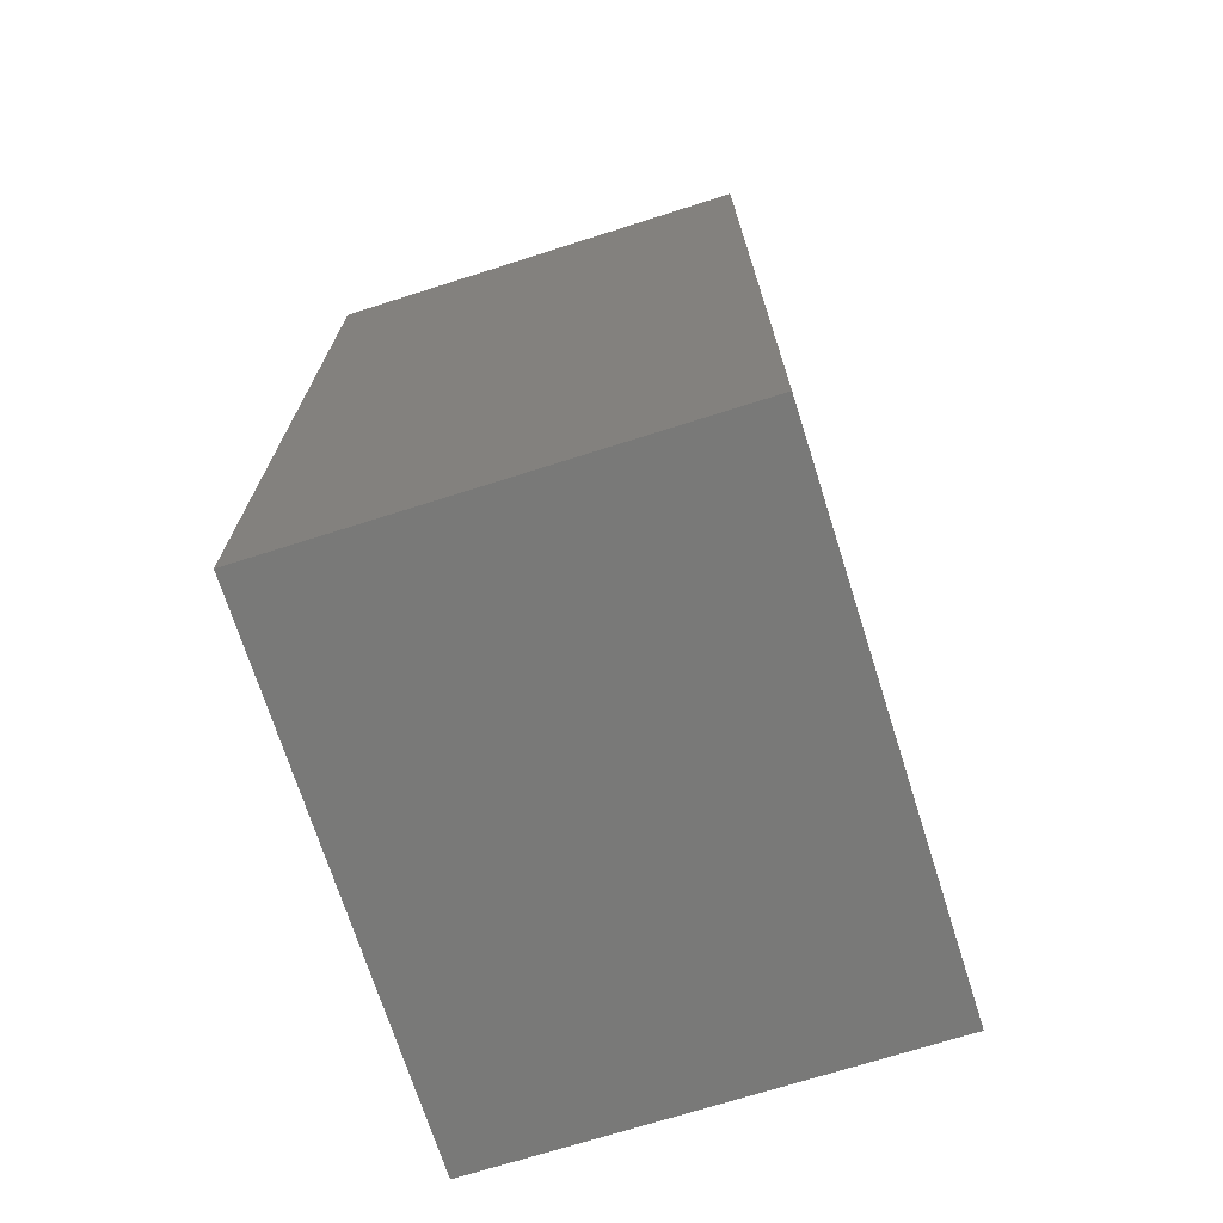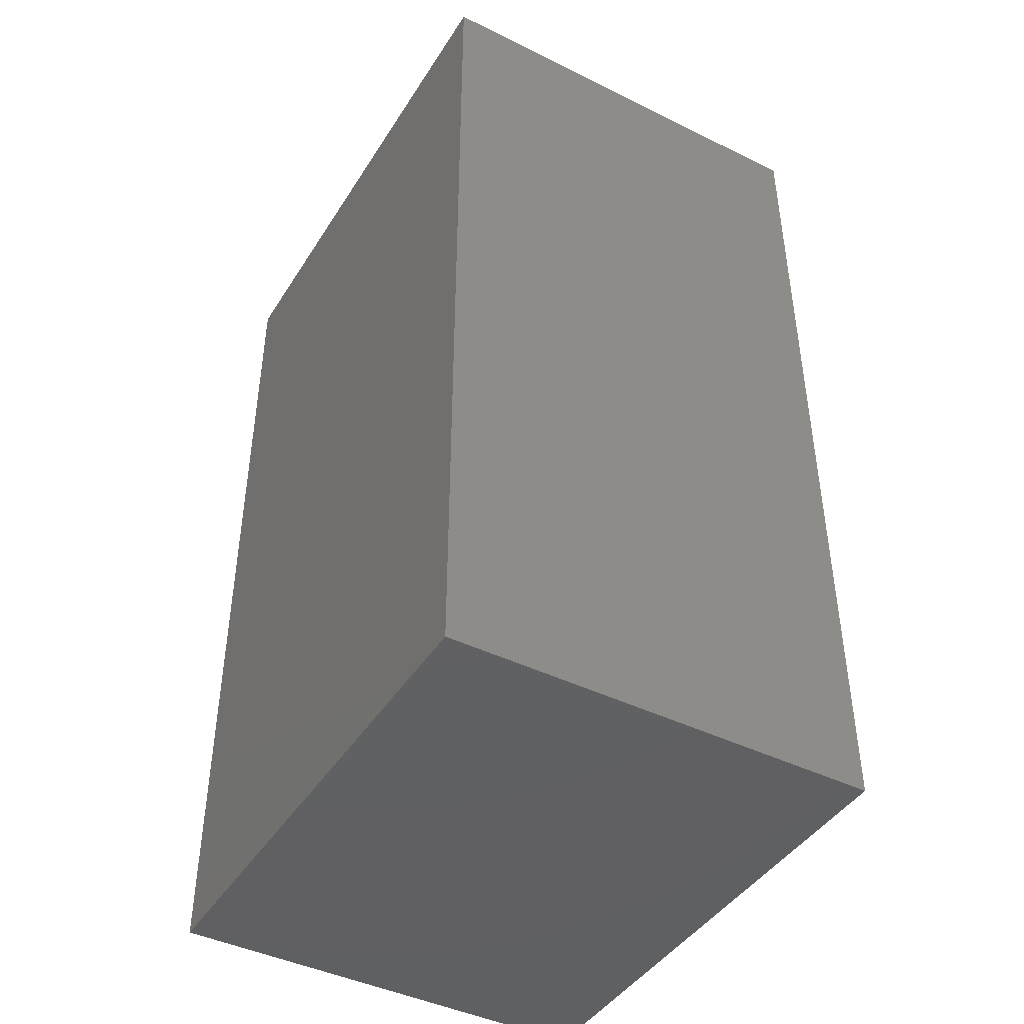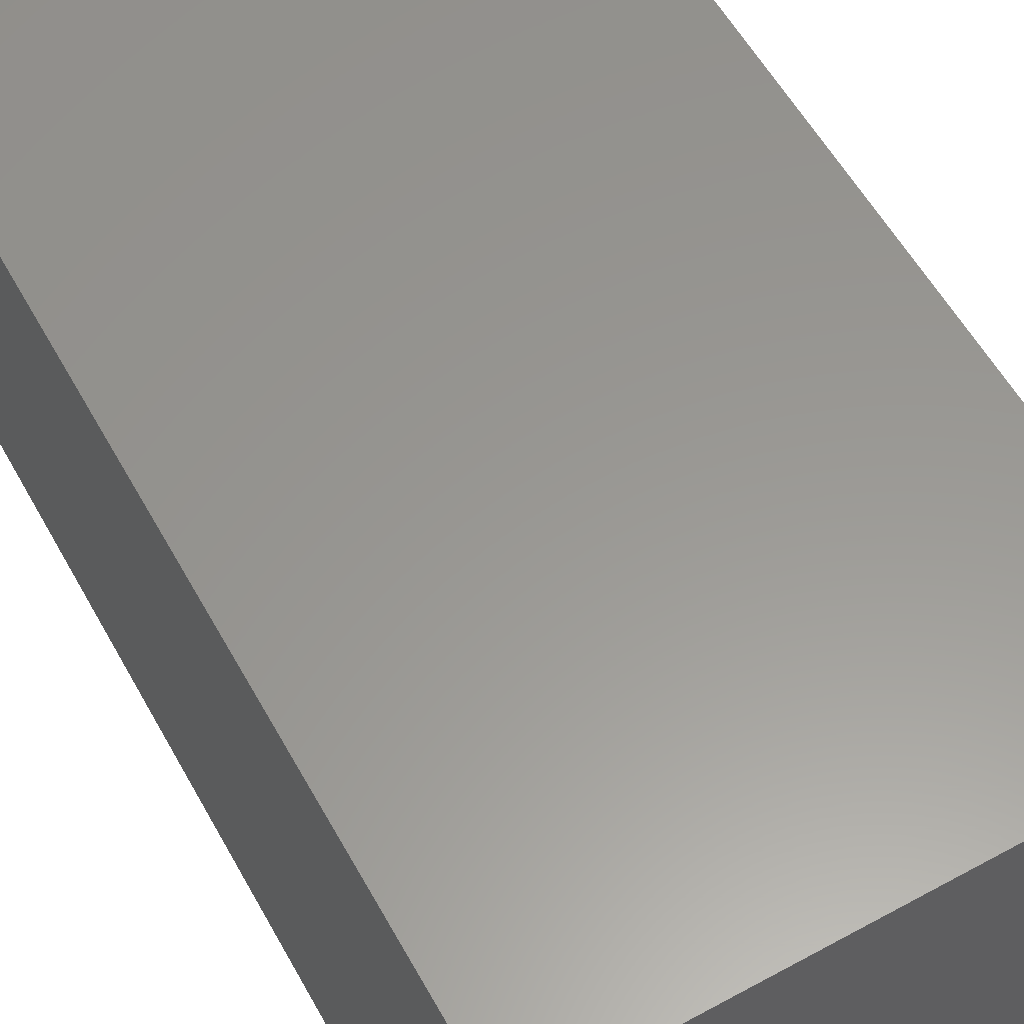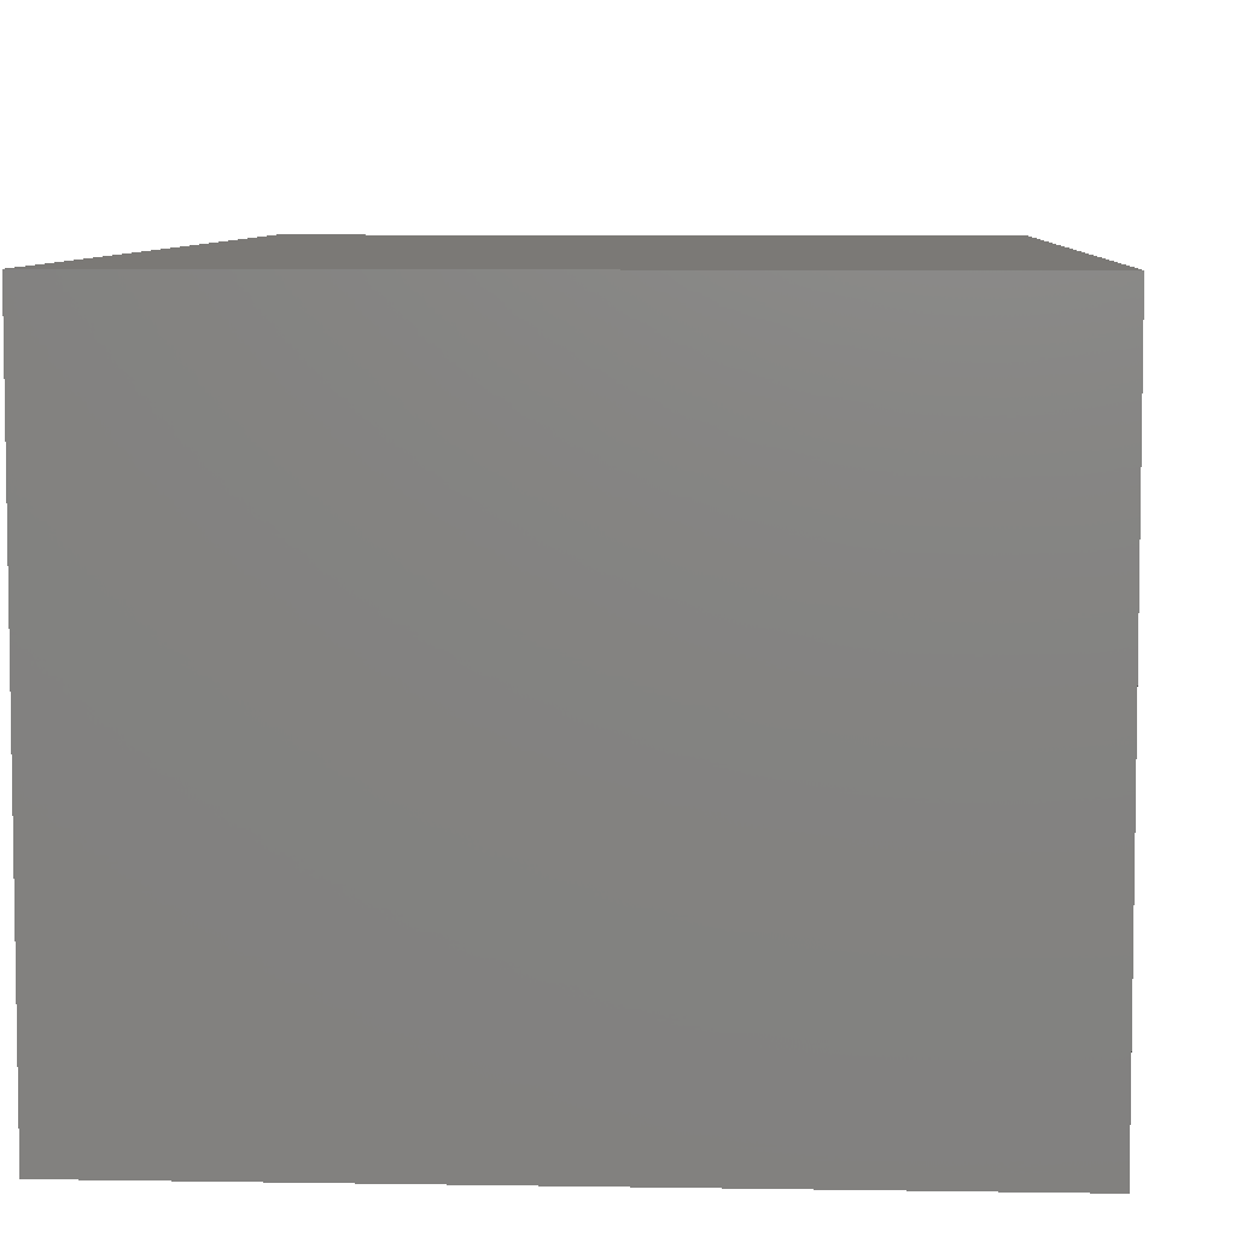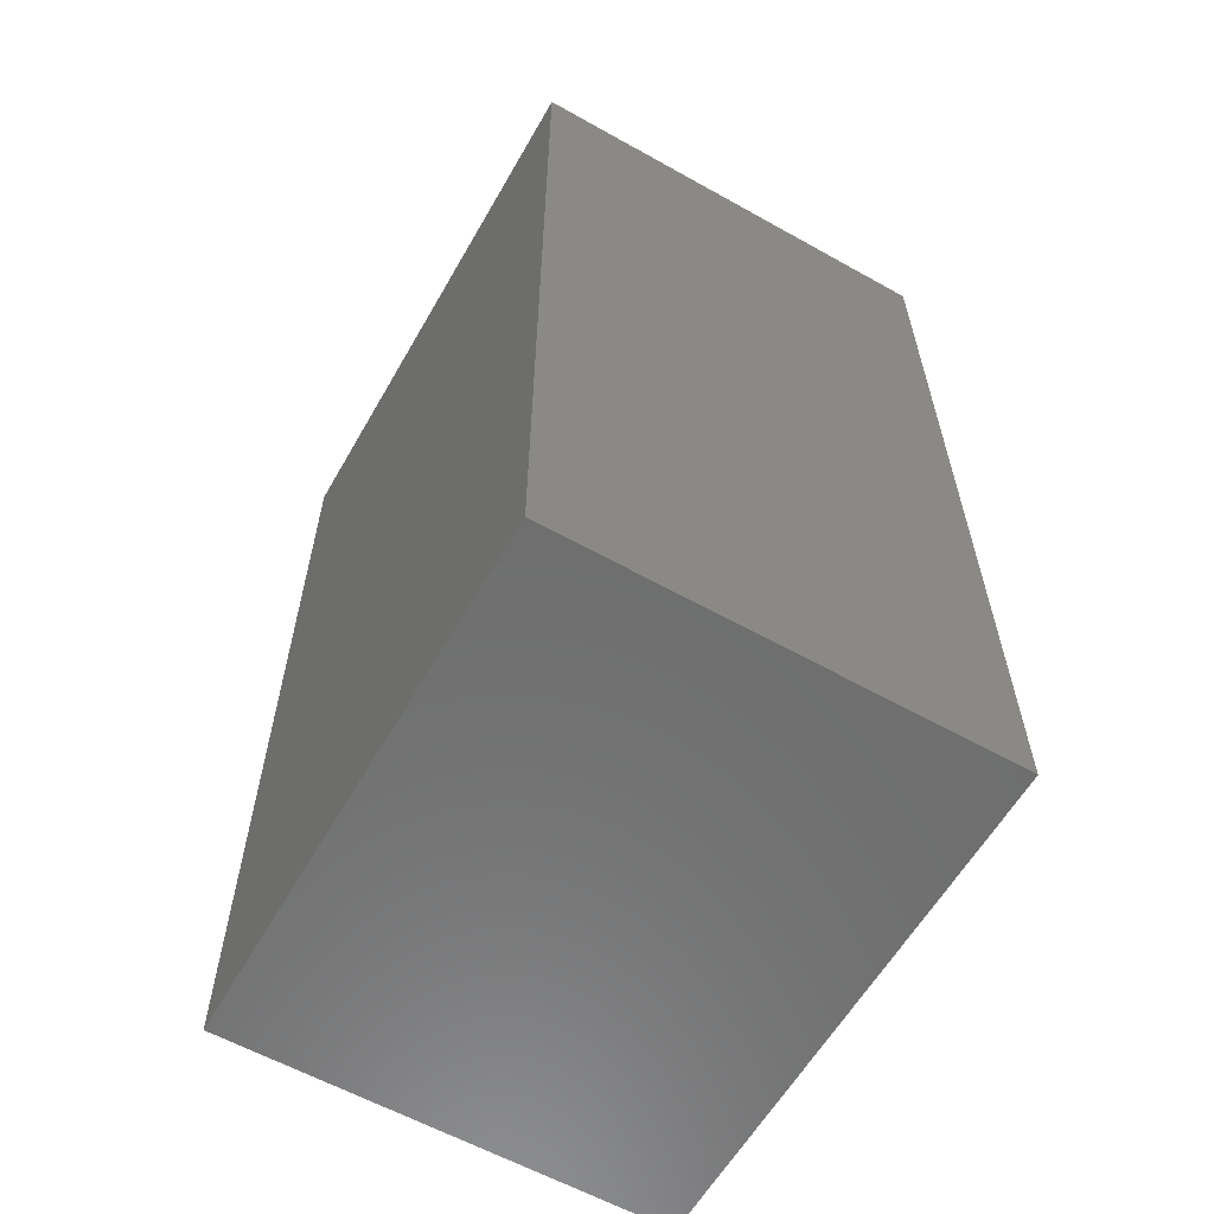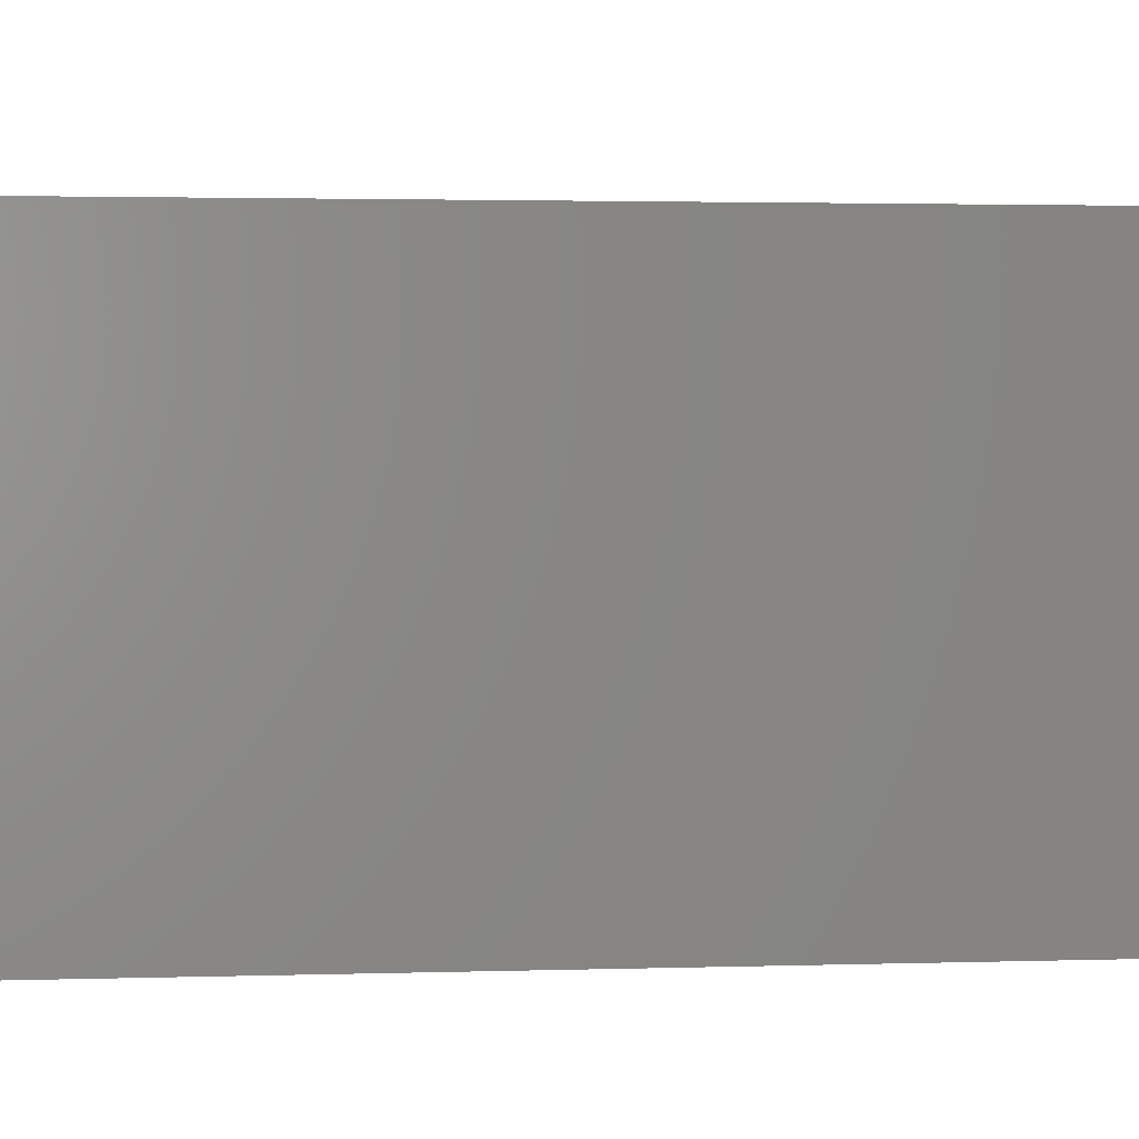
<metadata>
{"format":"stl","ext":"stl","renderer":"f3d","projection":"perspective","resolution":1024,"background":"white","views":[{"elev":-71.6,"azim":107.6,"up":"+Y"},{"elev":-43.5,"azim":59.9,"up":"+Y"},{"elev":58.8,"azim":-29.2,"up":"+Z"},{"elev":6.8,"azim":-177.2,"up":"+Z"},{"elev":-60.2,"azim":60.2,"up":"+Y"},{"elev":2.1,"azim":-97.1,"up":"+Z"}]}
</metadata>
<code>
# stl→obj: 8 verts, 12 faces
v 0 -147 -23
v 28 -98 -23
v 28 -147 -23
v 0 -98 -23
v 0 -98 0
v 0 -147 0
v 28 -147 0
v 28 -98 0
f 1 2 3
f 2 1 4
f 1 5 4
f 5 1 6
f 1 7 6
f 7 1 3
f 7 2 8
f 2 7 3
f 5 7 8
f 7 5 6
f 2 5 8
f 5 2 4

</code>
